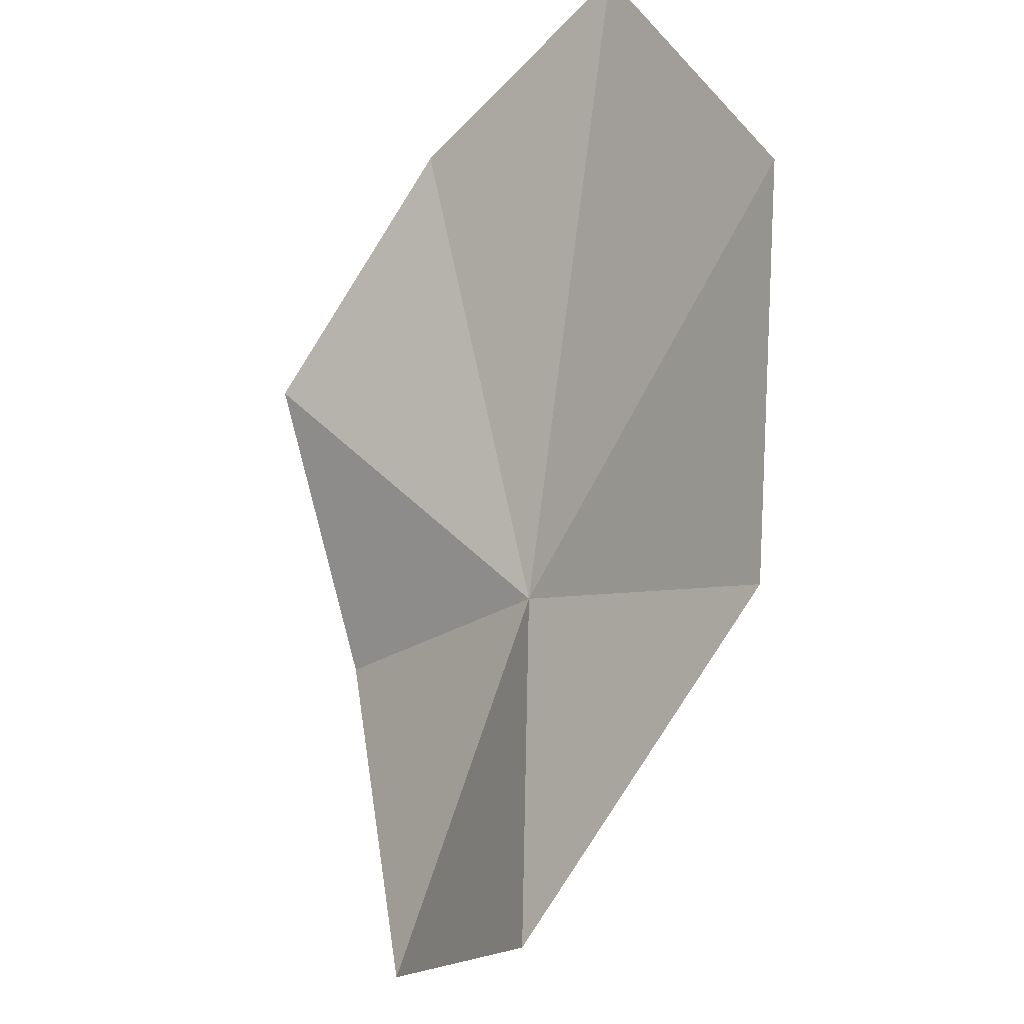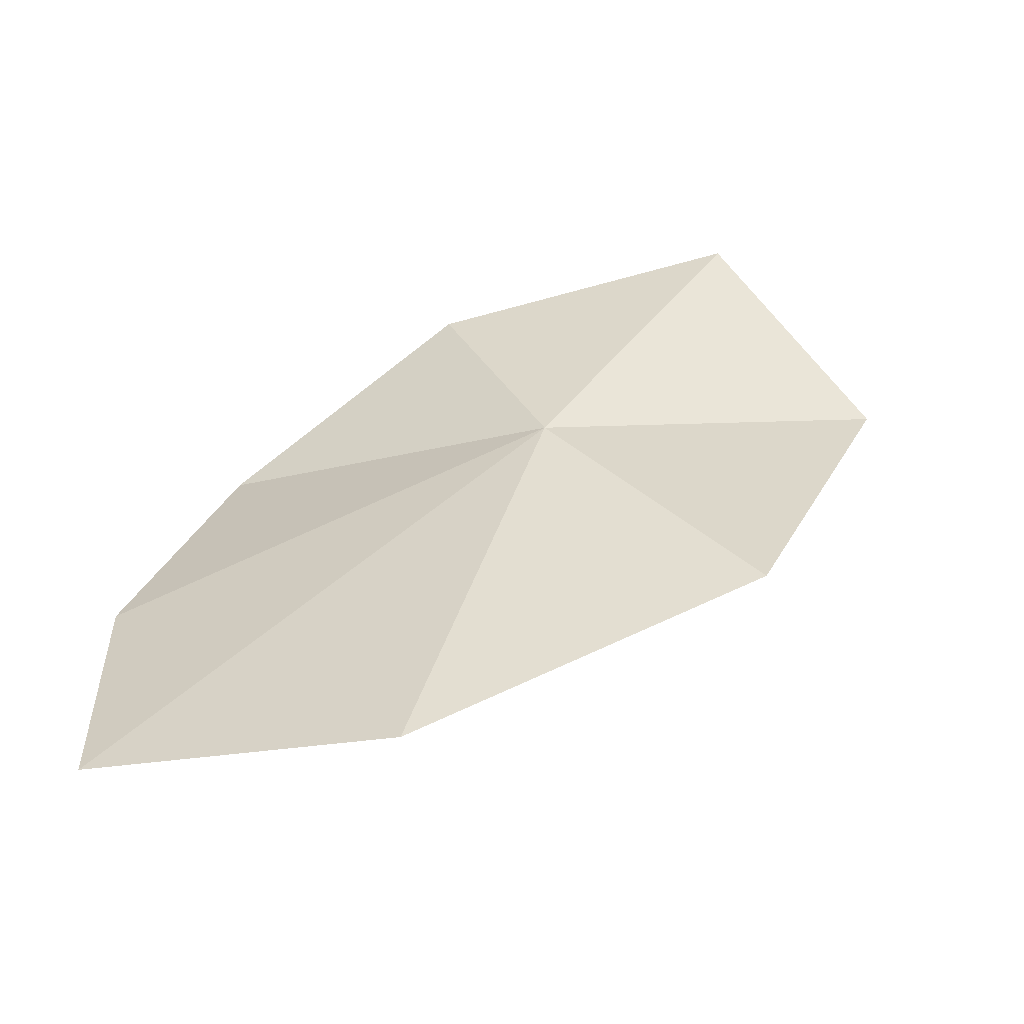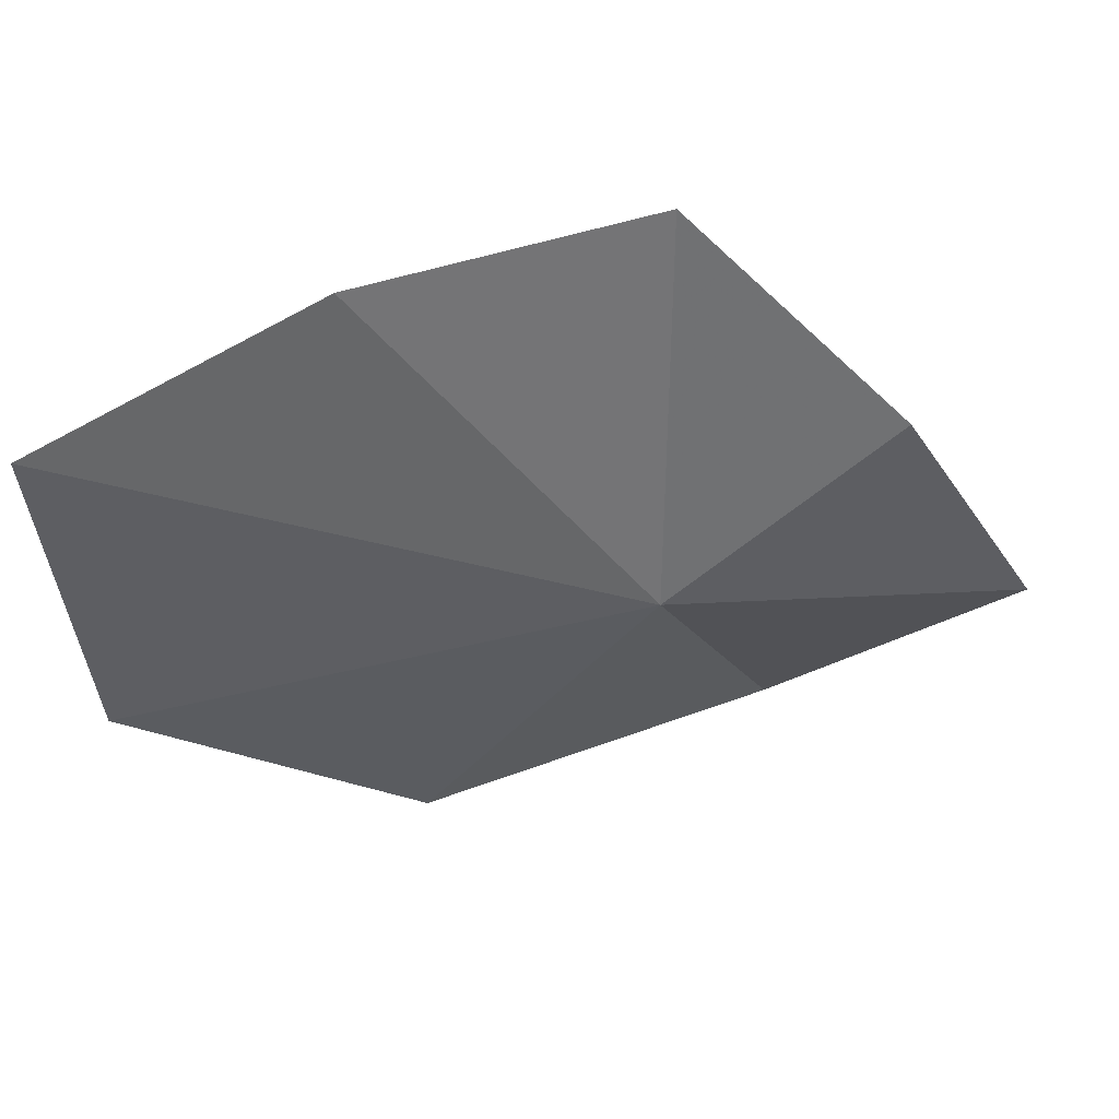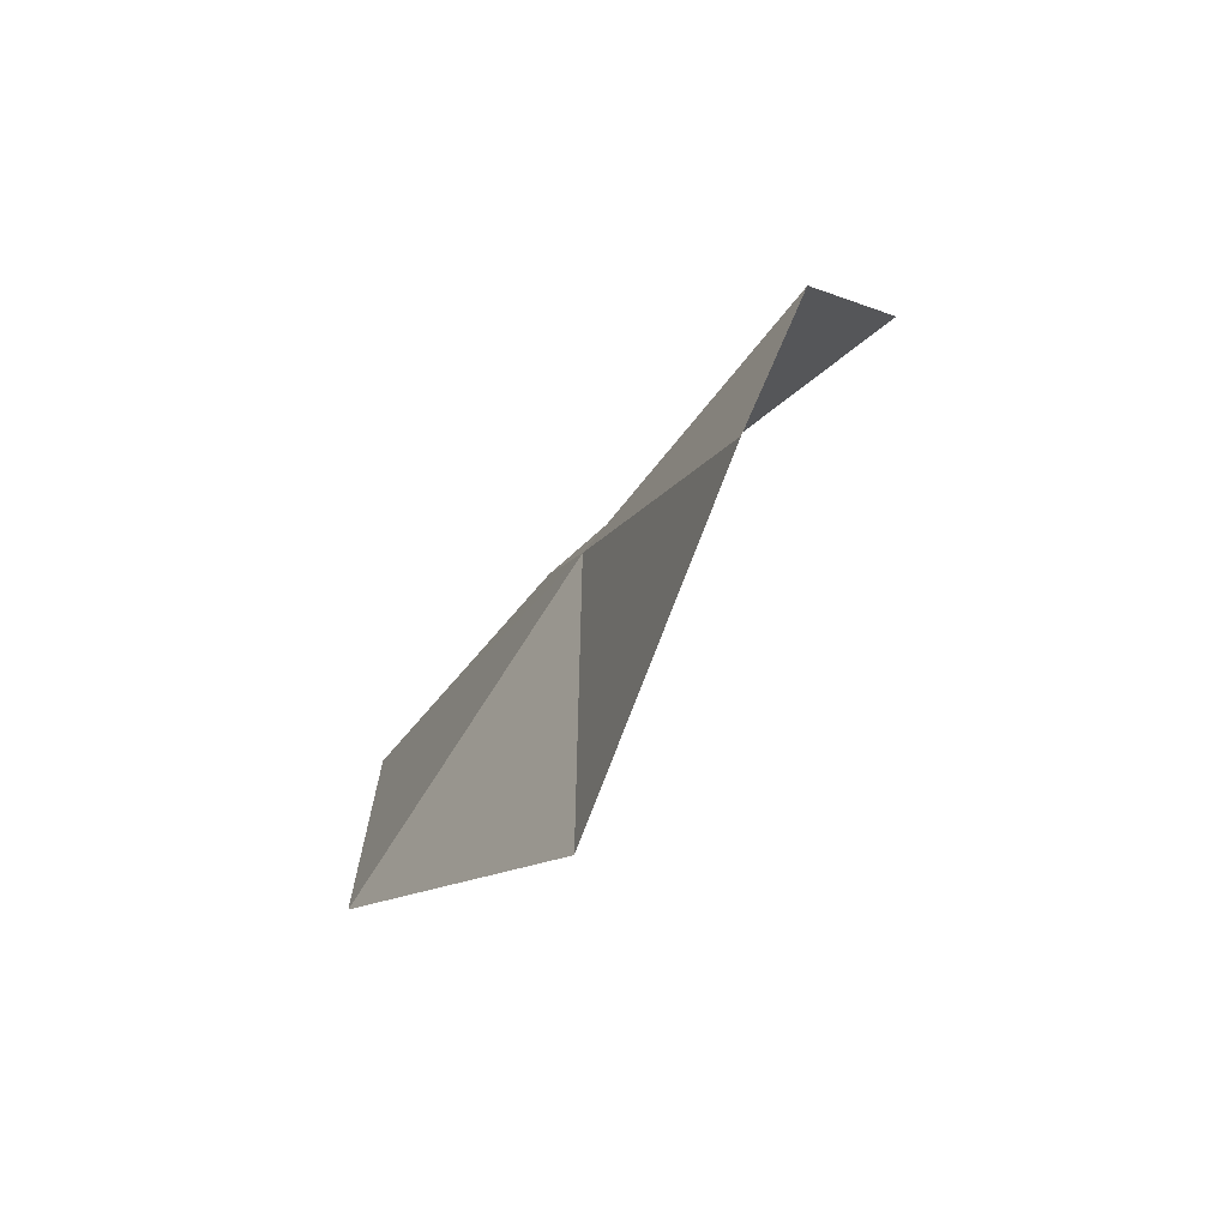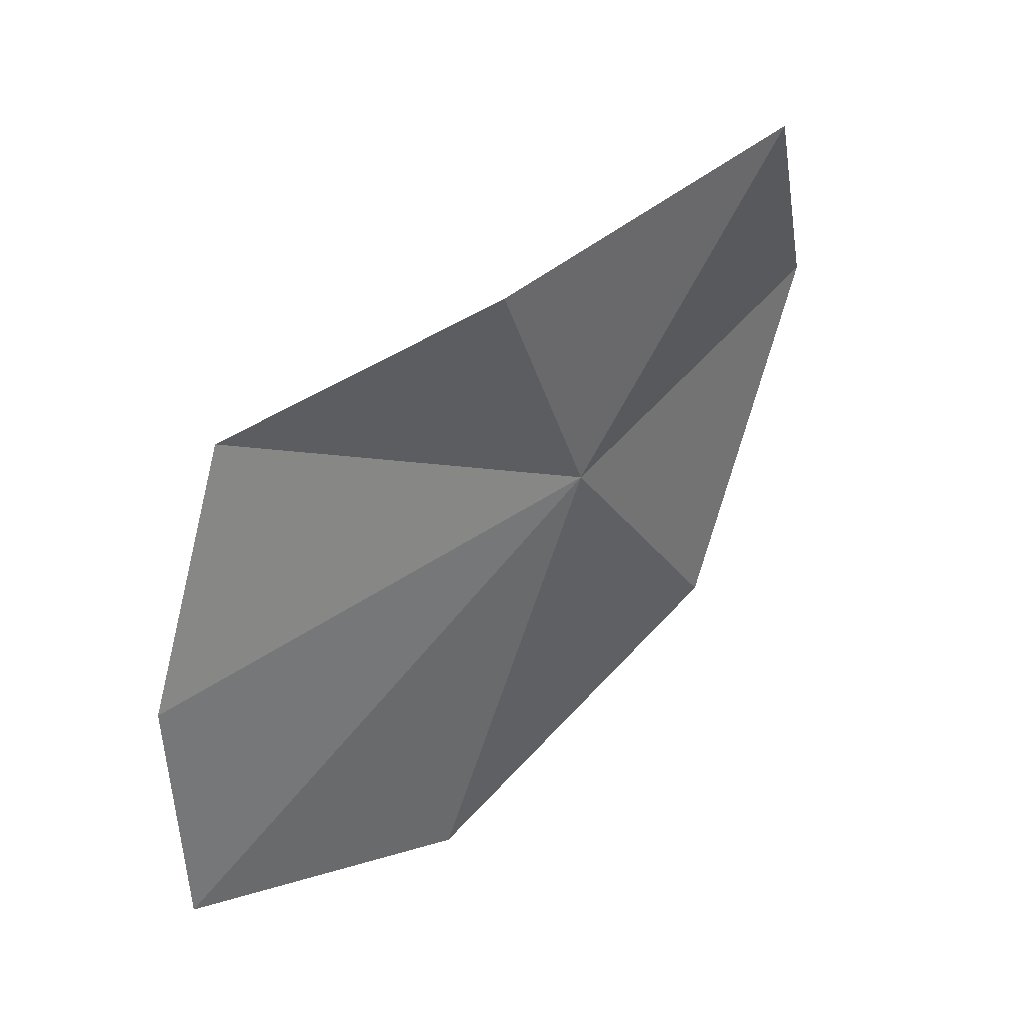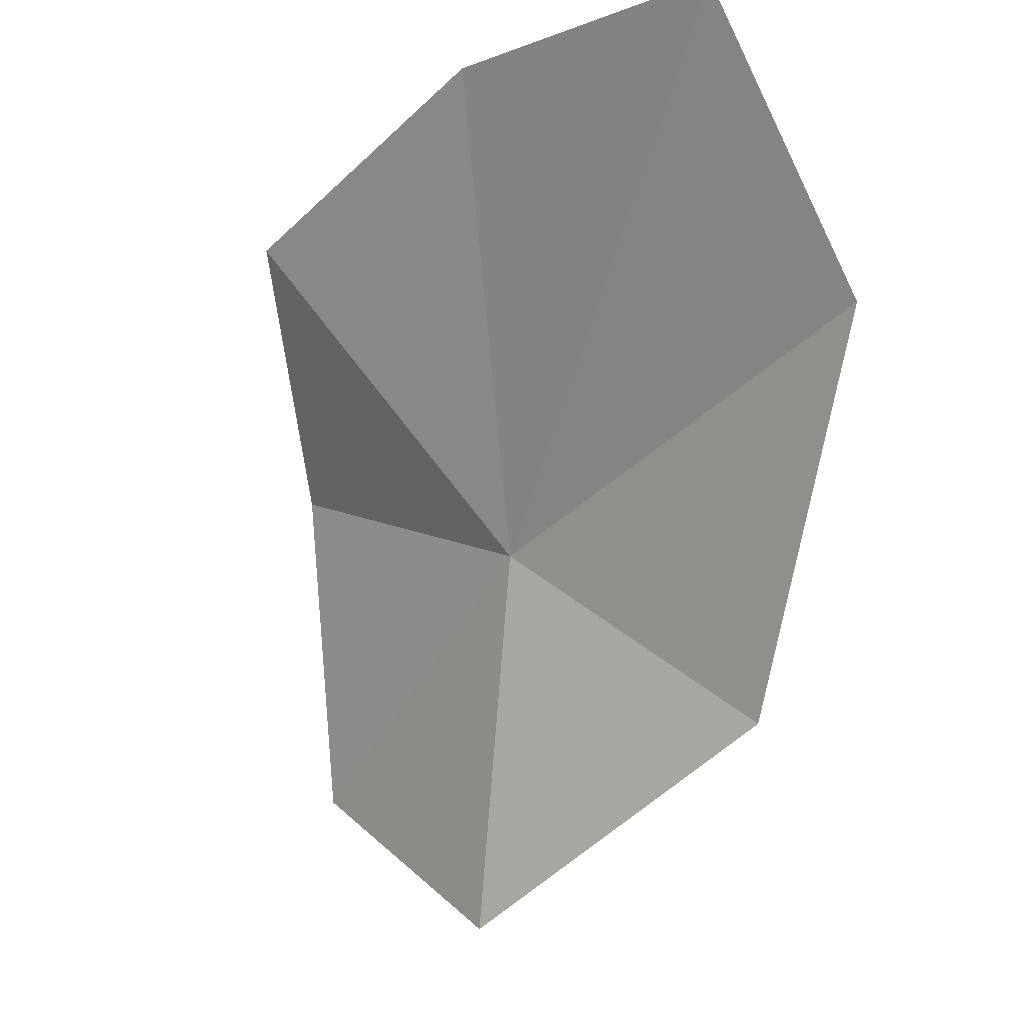
<metadata>
{"format":"obj","ext":"obj","renderer":"f3d","projection":"perspective","resolution":1024,"background":"white","views":[{"elev":-54.9,"azim":-40.1,"up":"+Z"},{"elev":-60.4,"azim":72.2,"up":"+Y"},{"elev":78.2,"azim":63.4,"up":"+Z"},{"elev":-37.4,"azim":144.5,"up":"+Z"},{"elev":35.1,"azim":30.7,"up":"+Y"},{"elev":-19.7,"azim":-51.1,"up":"+Z"}]}
</metadata>
<code>
v 2014 -51.78 134.3
v 2017 -42.2 129.2
v 2016 -49.07 124.5
v 2015 -59.03 128.5
v 2013 -44.8 137.2
v 2011 -64.83 137.3
v 2007 -48.36 142.3
v 2007 -56.14 144.8
v 2007 -63.71 144.6
f 1 3 2
f 1 4 3
f 1 2 5
f 1 6 4
f 1 5 7
f 1 7 8
f 1 9 6
f 1 8 9

</code>
